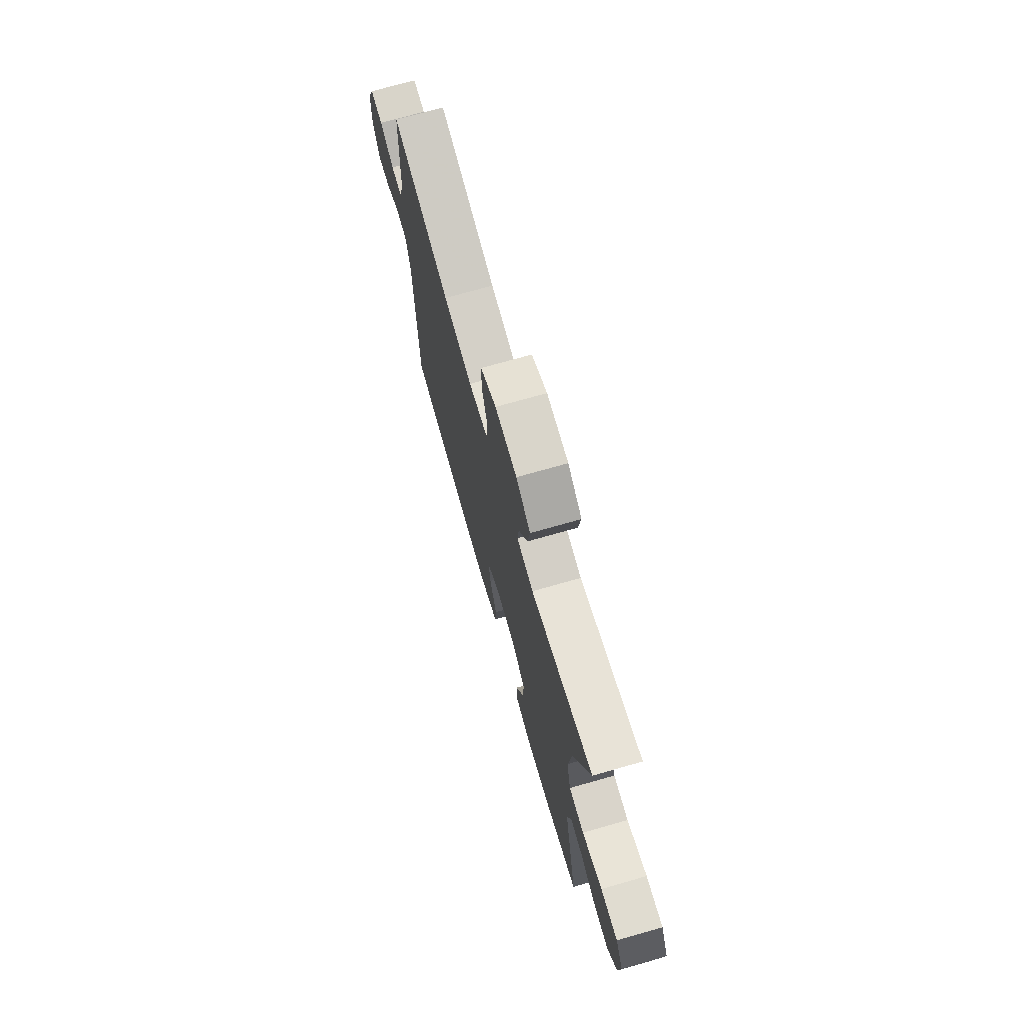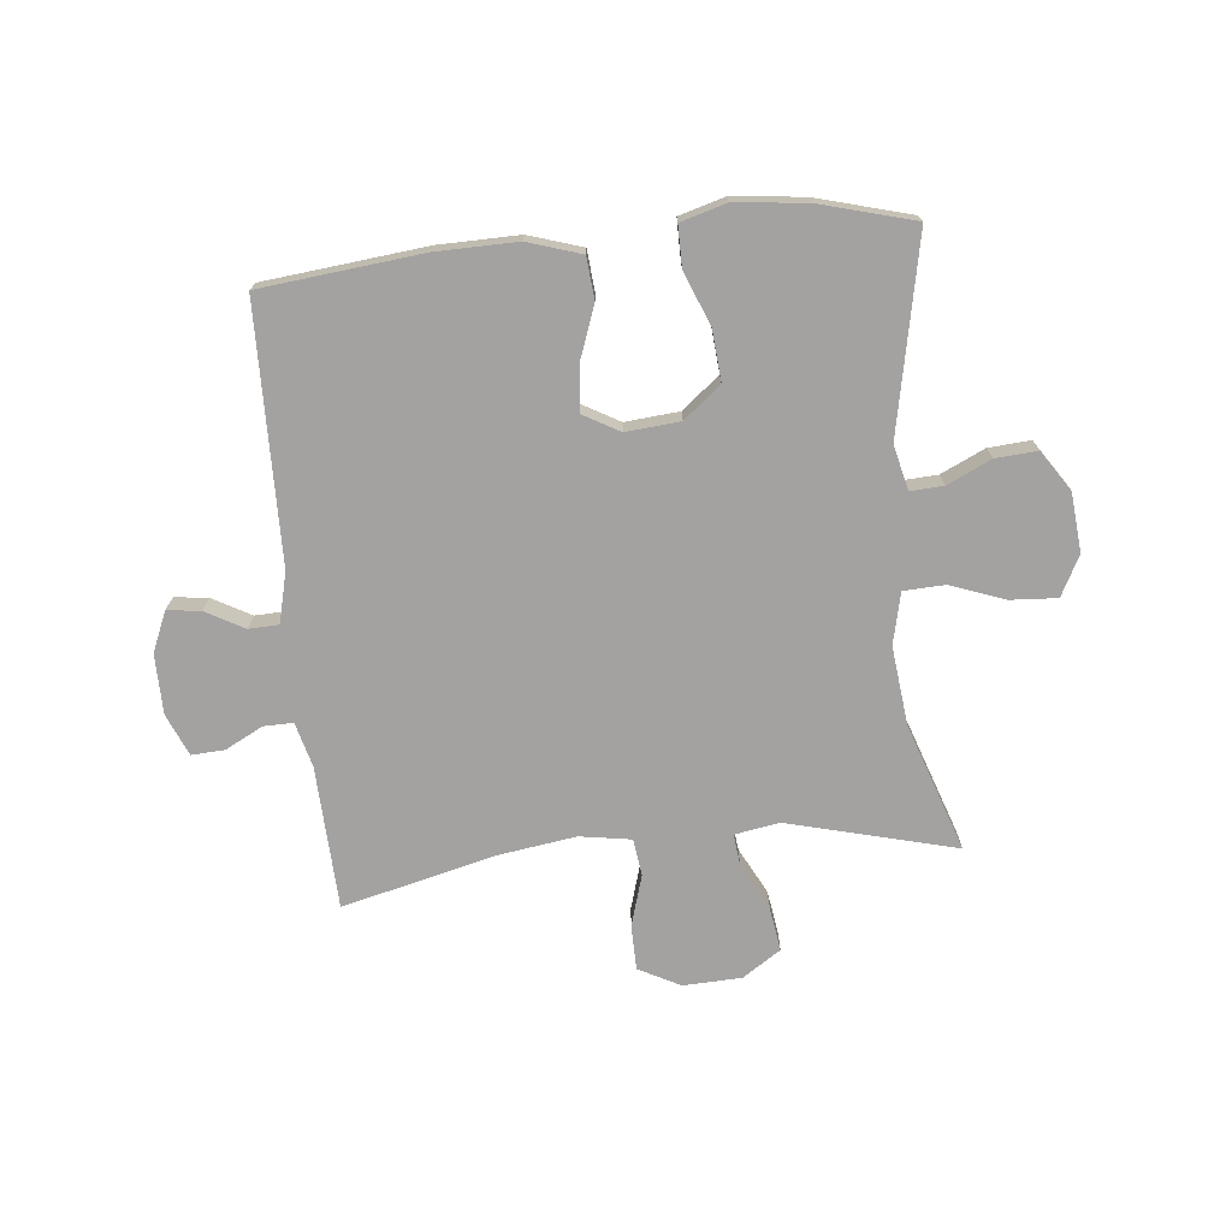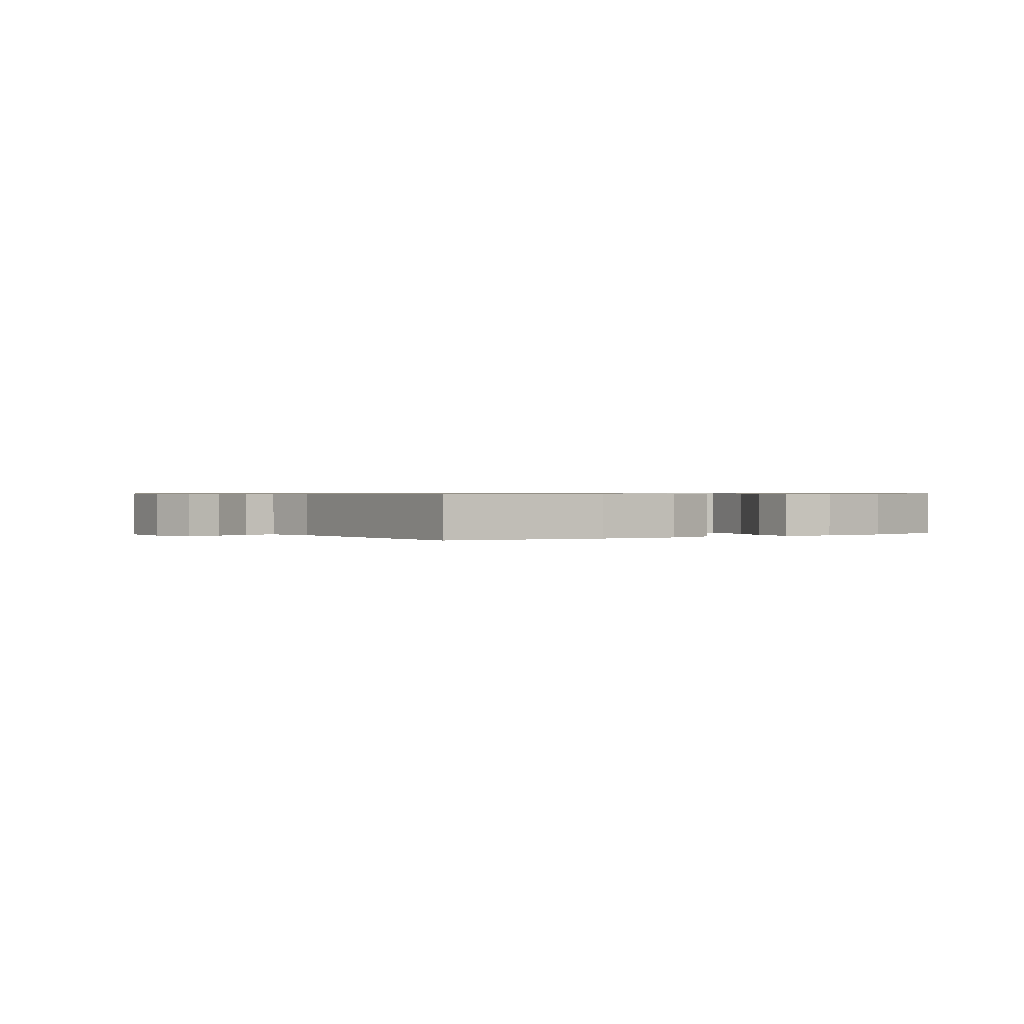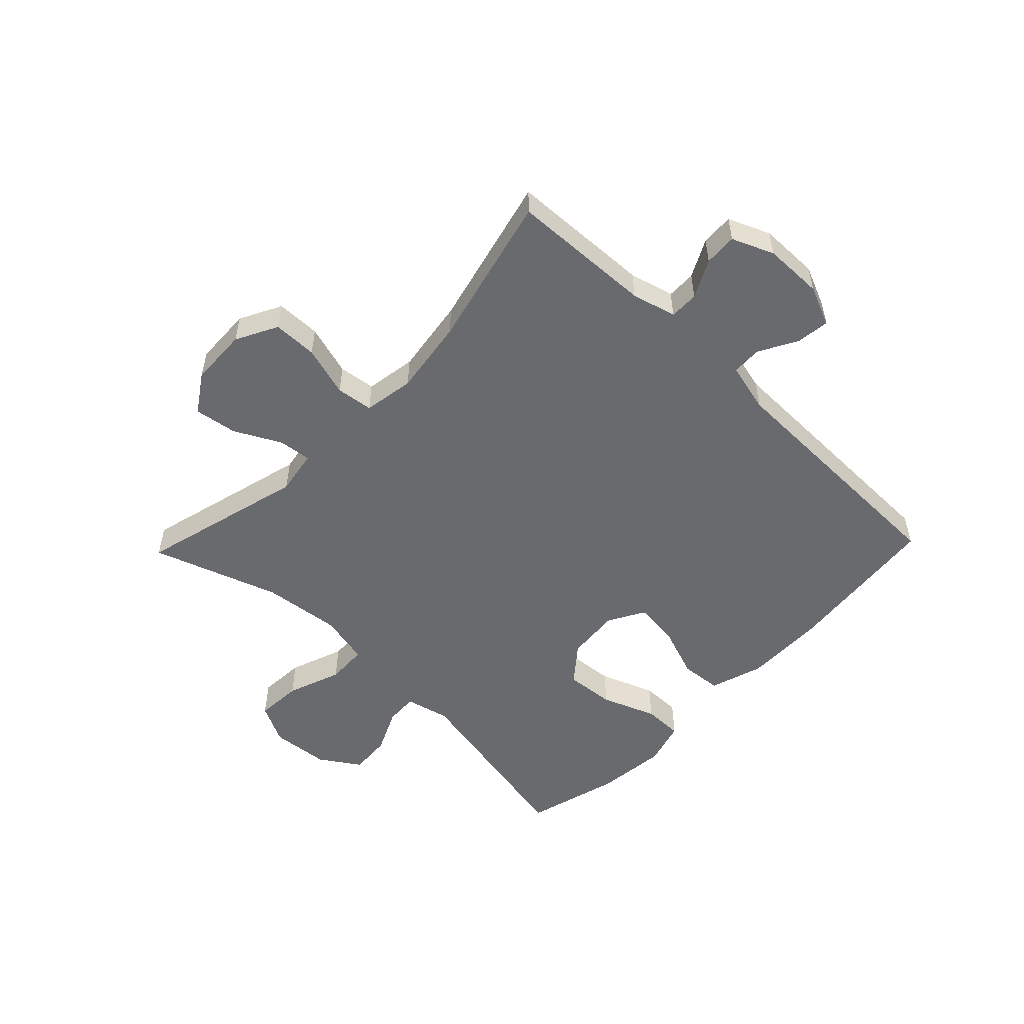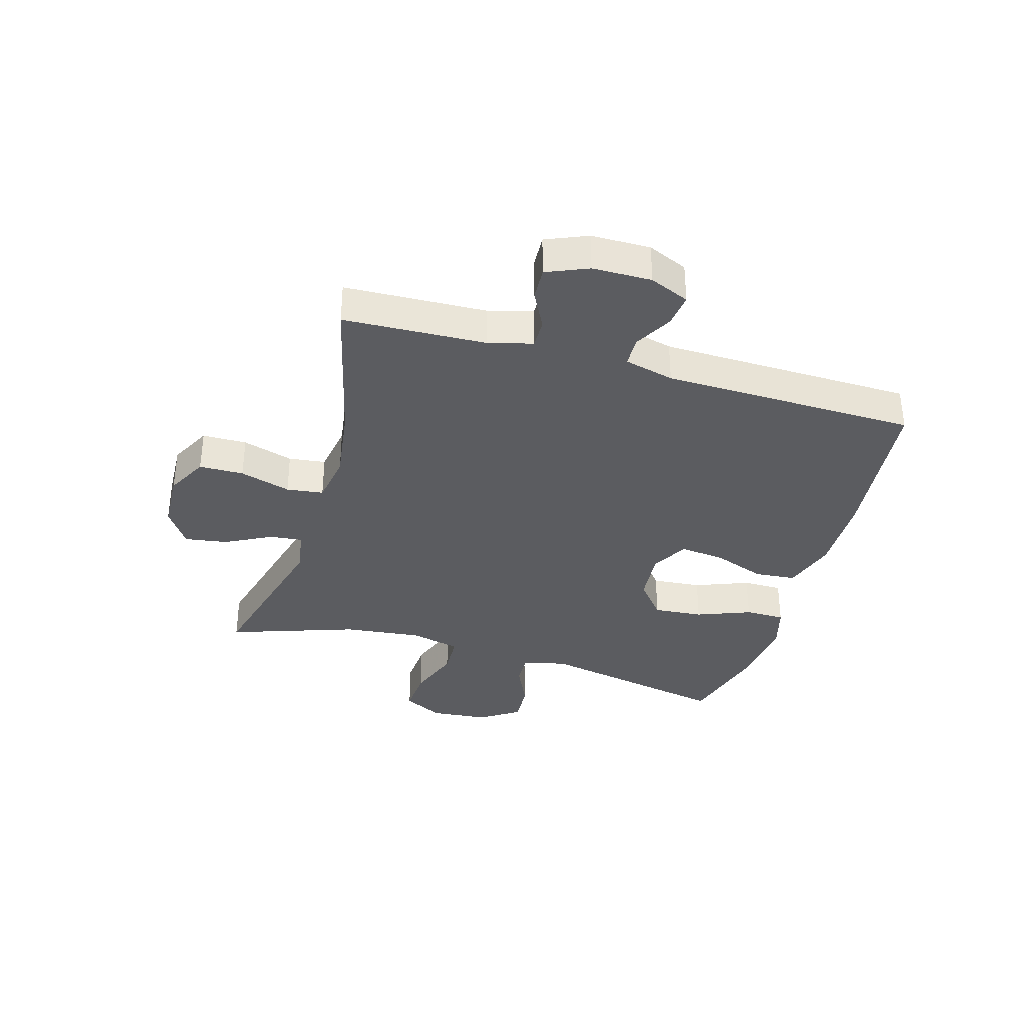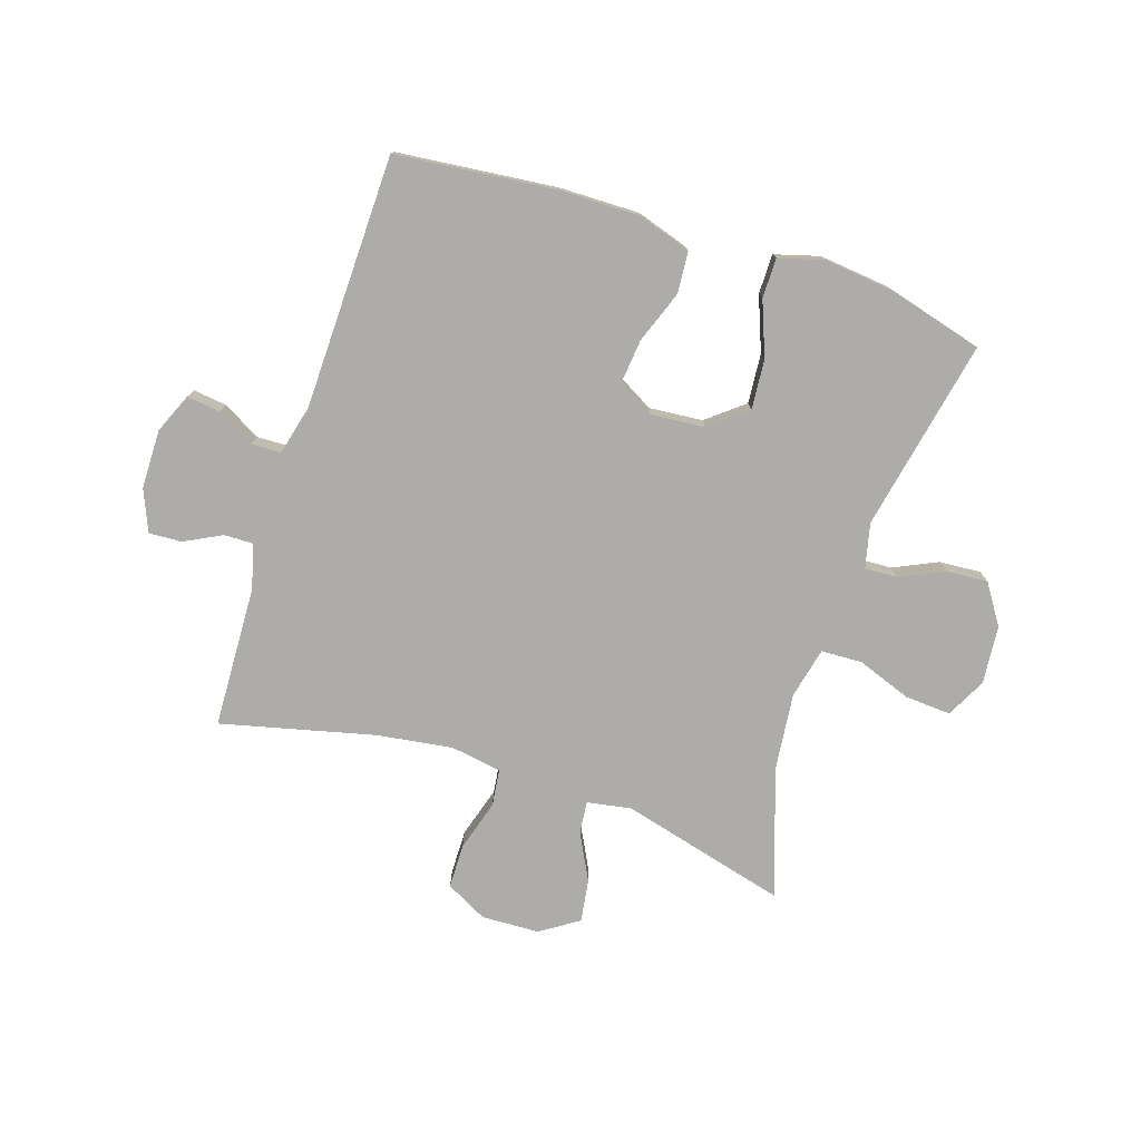
<metadata>
{"format":"obj","ext":"obj","renderer":"f3d","projection":"perspective","resolution":1024,"background":"white","views":[{"elev":72.6,"azim":-105.9,"up":"+Z"},{"elev":-72.7,"azim":-174.2,"up":"+Y"},{"elev":0.6,"azim":147.3,"up":"+Y"},{"elev":-53.1,"azim":46.1,"up":"+Y"},{"elev":-35.3,"azim":73.8,"up":"+Y"},{"elev":-76.9,"azim":161.9,"up":"+Y"}]}
</metadata>
<code>
v 0.5 0.07 -0.5
v 0.226 0.07 -0.529
v 0.089 0.07 -0.531
v -0.002 0.07 -0.502
v -0.008 0.07 -0.431
v 0.025 0.07 -0.341
v 0.033 0.07 -0.265
v -0.029 0.07 -0.23
v -0.121 0.07 -0.238
v -0.184 0.07 -0.289
v -0.177 0.07 -0.374
v -0.141 0.07 -0.467
v -0.141 0.07 -0.535
v -0.218 0.07 -0.557
v -0.339 0.07 -0.544
v -0.5 0.07 -0.5
v -0.434 0.07 -0.171
v -0.452 0.07 -0.095
v -0.508 0.07 -0.098
v -0.583 0.07 -0.133
v -0.654 0.07 -0.138
v -0.699 0.07 -0.07
v -0.708 0.07 0.03
v -0.673 0.07 0.098
v -0.594 0.07 0.093
v -0.501 0.07 0.059
v -0.431 0.07 0.062
v -0.411 0.07 0.149
v -0.426 0.07 0.283
v -0.5 0.07 0.5
v -0.215 0.07 0.426
v -0.139 0.07 0.439
v -0.145 0.07 0.495
v -0.186 0.07 0.574
v -0.197 0.07 0.647
v -0.132 0.07 0.69
v -0.033 0.07 0.694
v 0.038 0.07 0.657
v 0.039 0.07 0.581
v 0.013 0.07 0.494
v 0.021 0.07 0.431
v 0.108 0.07 0.417
v 0.238 0.07 0.436
v 0.5 0.07 0.5
v 0.51 0.07 0.257
v 0.53 0.07 0.181
v 0.58 0.07 0.182
v 0.644 0.07 0.215
v 0.7 0.07 0.218
v 0.73 0.07 0.147
v 0.731 0.07 0.046
v 0.702 0.07 -0.022
v 0.645 0.07 -0.015
v 0.58 0.07 0.021
v 0.529 0.07 0.019
v 0.508 0.07 -0.066
v 0.5 0 -0.5
v 0.226 0 -0.529
v 0.089 0 -0.531
v -0.002 0 -0.502
v -0.008 0 -0.431
v 0.025 0 -0.341
v 0.033 0 -0.265
v -0.029 0 -0.23
v -0.121 0 -0.238
v -0.184 0 -0.289
v -0.177 0 -0.374
v -0.141 0 -0.467
v -0.141 0 -0.535
v -0.218 0 -0.557
v -0.339 0 -0.544
v -0.5 0 -0.5
v -0.434 0 -0.171
v -0.452 0 -0.095
v -0.508 0 -0.098
v -0.583 0 -0.133
v -0.654 0 -0.138
v -0.699 0 -0.07
v -0.708 0 0.03
v -0.673 0 0.098
v -0.594 0 0.093
v -0.501 0 0.059
v -0.431 0 0.062
v -0.411 0 0.149
v -0.426 0 0.283
v -0.5 0 0.5
v -0.215 0 0.426
v -0.139 0 0.439
v -0.145 0 0.495
v -0.186 0 0.574
v -0.197 0 0.647
v -0.132 0 0.69
v -0.033 0 0.694
v 0.038 0 0.657
v 0.039 0 0.581
v 0.013 0 0.494
v 0.021 0 0.431
v 0.108 0 0.417
v 0.238 0 0.436
v 0.5 0 0.5
v 0.51 0 0.257
v 0.53 0 0.181
v 0.58 0 0.182
v 0.644 0 0.215
v 0.7 0 0.218
v 0.73 0 0.147
v 0.731 0 0.046
v 0.702 0 -0.022
v 0.645 0 -0.015
v 0.58 0 0.021
v 0.529 0 0.019
v 0.508 0 -0.066
f 51 52 53 54
f 51 54 55
f 50 51 55
f 47 48 49 50
f 46 47 50 55
f 45 46 55 56
f 43 44 45 56
f 37 38 39 40
f 37 40 41
f 36 37 41
f 33 34 35 36
f 32 33 36 41
f 31 32 41 42
f 29 30 31
f 28 29 31 42
f 23 24 25 26
f 23 26 27
f 22 23 27
f 19 20 21 22
f 18 19 22 27
f 17 18 27 28
f 15 16 17
f 11 12 13 14
f 10 11 14 15
f 3 4 5 6
f 3 6 7
f 2 3 7
f 1 2 7
f 56 1 7 8
f 10 15 17 28
f 9 10 28 42
f 42 43 56
f 8 9 42 56
f 110 109 108 107
f 111 110 107
f 111 107 106
f 106 105 104 103
f 111 106 103 102
f 112 111 102 101
f 112 101 100 99
f 96 95 94 93
f 97 96 93
f 97 93 92
f 92 91 90 89
f 97 92 89 88
f 98 97 88 87
f 87 86 85
f 98 87 85 84
f 82 81 80 79
f 83 82 79
f 83 79 78
f 78 77 76 75
f 83 78 75 74
f 84 83 74 73
f 73 72 71
f 70 69 68 67
f 71 70 67 66
f 62 61 60 59
f 63 62 59
f 63 59 58
f 63 58 57
f 64 63 57 112
f 84 73 71 66
f 98 84 66 65
f 112 99 98
f 112 98 65 64
f 1 57 58 2
f 2 58 59 3
f 3 59 60 4
f 4 60 61 5
f 5 61 62 6
f 6 62 63 7
f 7 63 64 8
f 8 64 65 9
f 9 65 66 10
f 10 66 67 11
f 11 67 68 12
f 12 68 69 13
f 13 69 70 14
f 14 70 71 15
f 15 71 72 16
f 16 72 73 17
f 17 73 74 18
f 18 74 75 19
f 19 75 76 20
f 20 76 77 21
f 21 77 78 22
f 22 78 79 23
f 23 79 80 24
f 24 80 81 25
f 25 81 82 26
f 26 82 83 27
f 27 83 84 28
f 28 84 85 29
f 29 85 86 30
f 30 86 87 31
f 31 87 88 32
f 32 88 89 33
f 33 89 90 34
f 34 90 91 35
f 35 91 92 36
f 36 92 93 37
f 37 93 94 38
f 38 94 95 39
f 39 95 96 40
f 40 96 97 41
f 41 97 98 42
f 42 98 99 43
f 43 99 100 44
f 44 100 101 45
f 45 101 102 46
f 46 102 103 47
f 47 103 104 48
f 48 104 105 49
f 49 105 106 50
f 50 106 107 51
f 51 107 108 52
f 52 108 109 53
f 53 109 110 54
f 54 110 111 55
f 55 111 112 56
f 56 112 57 1

</code>
